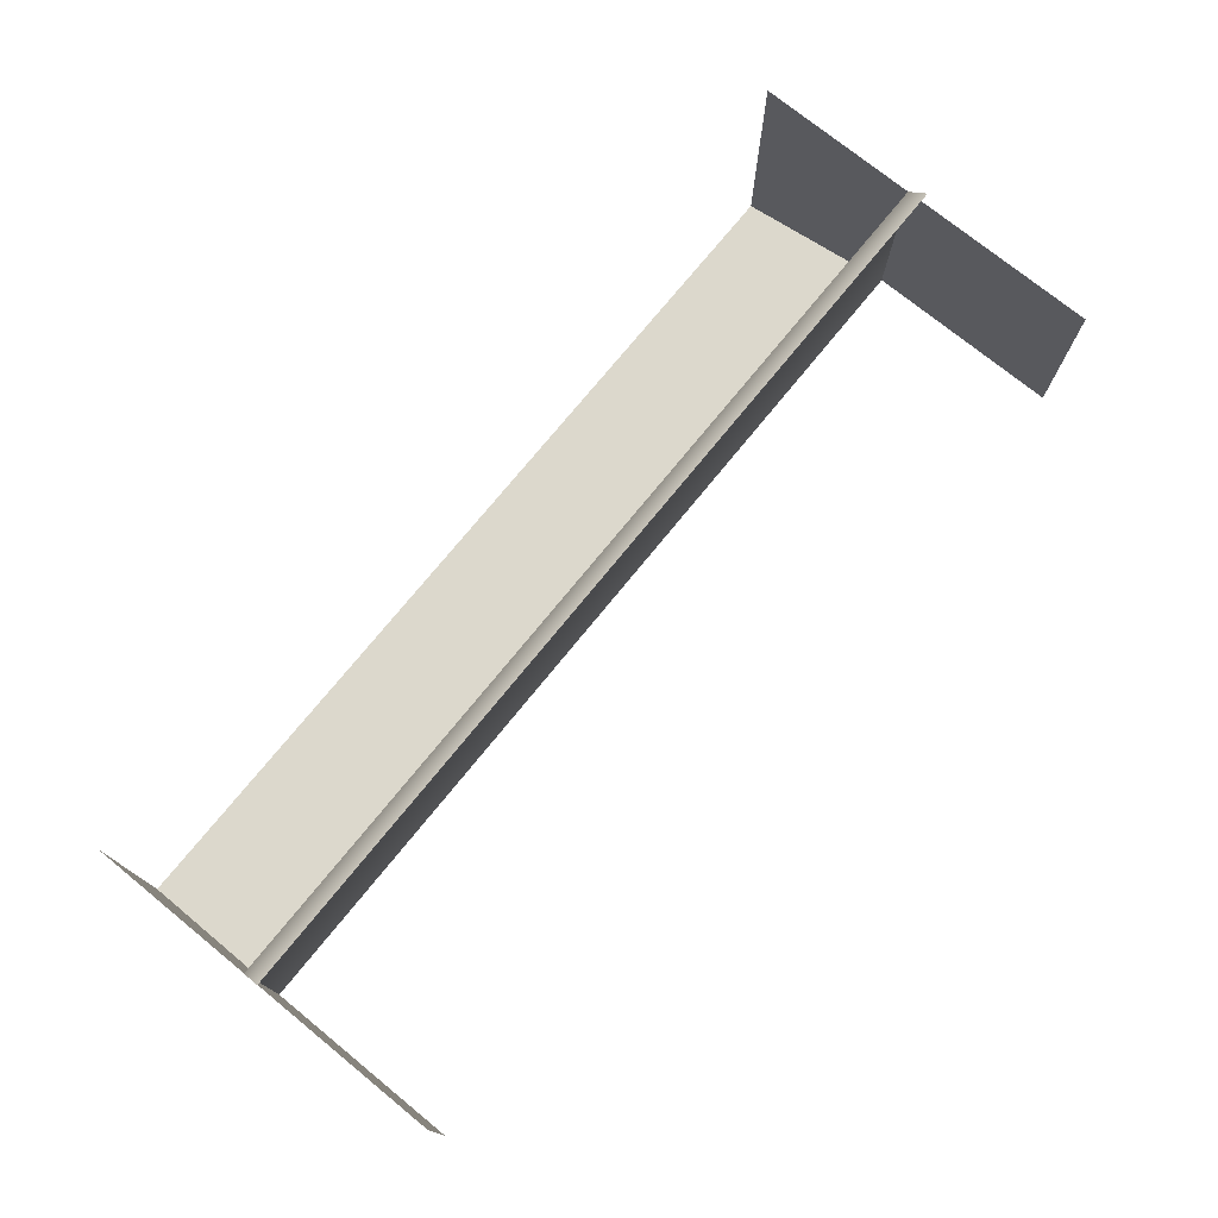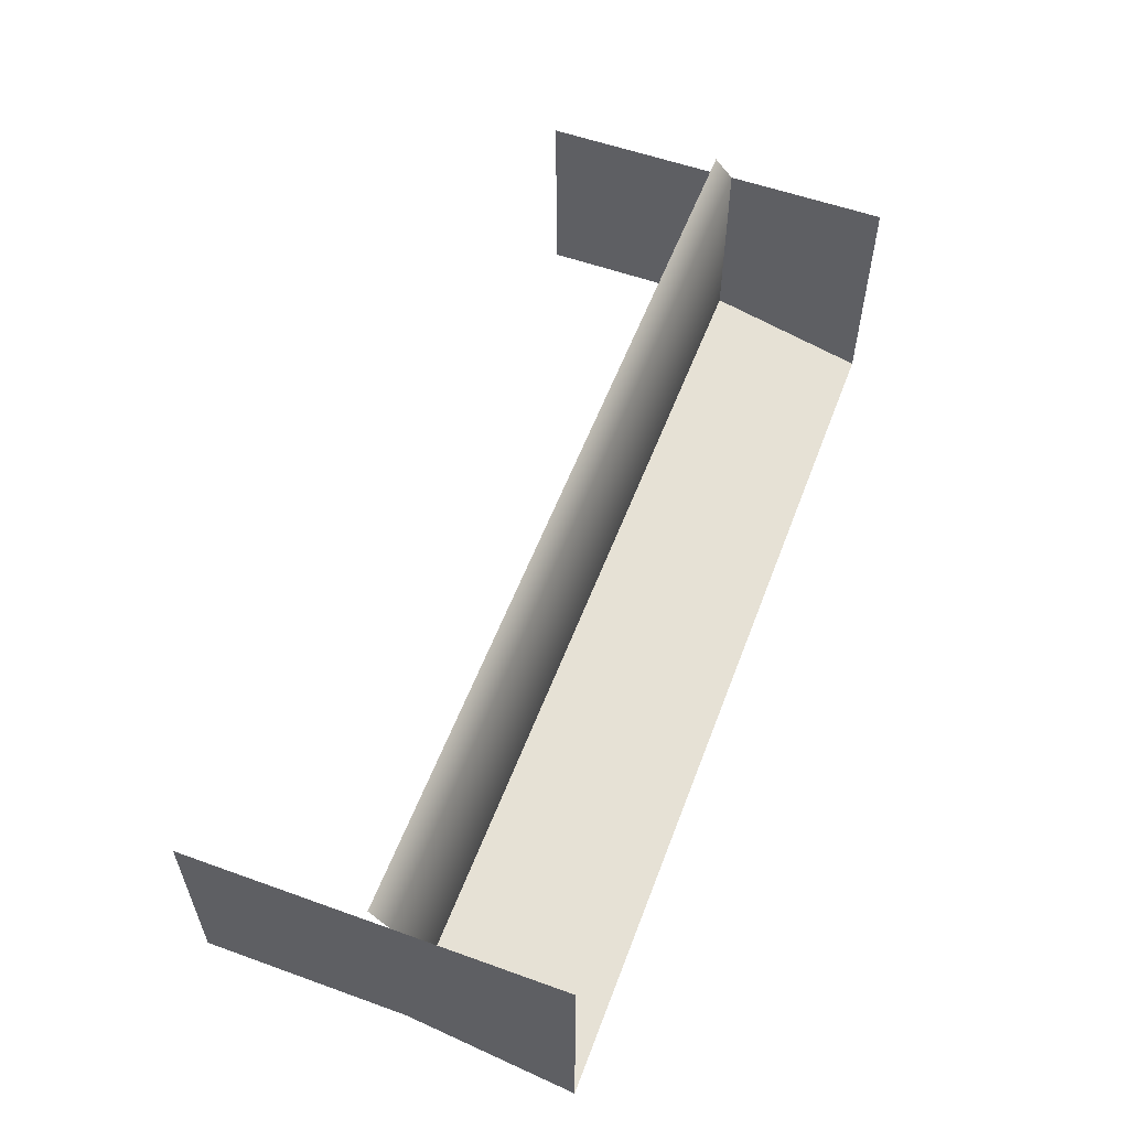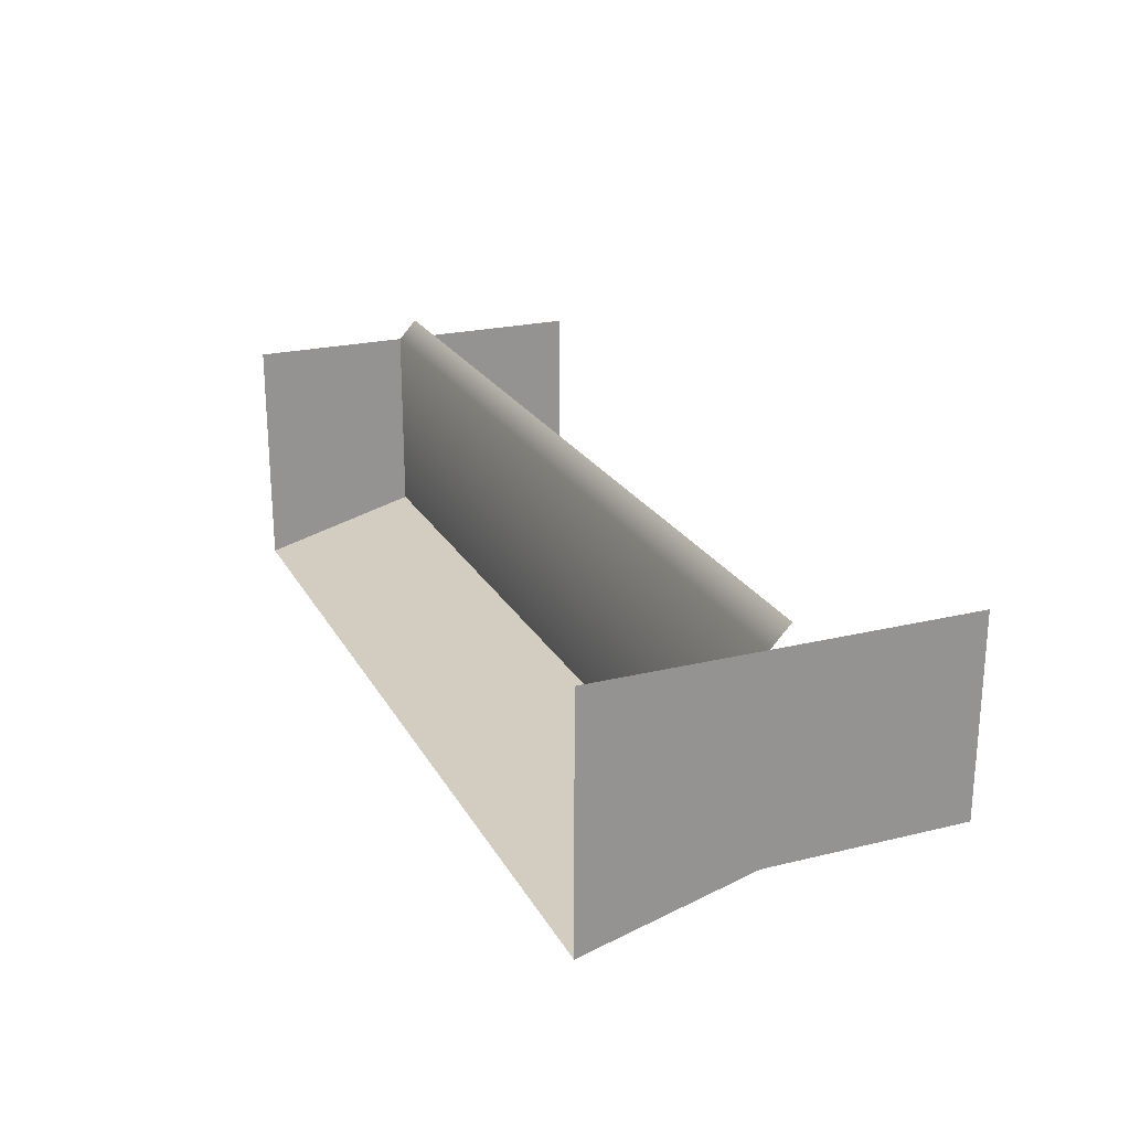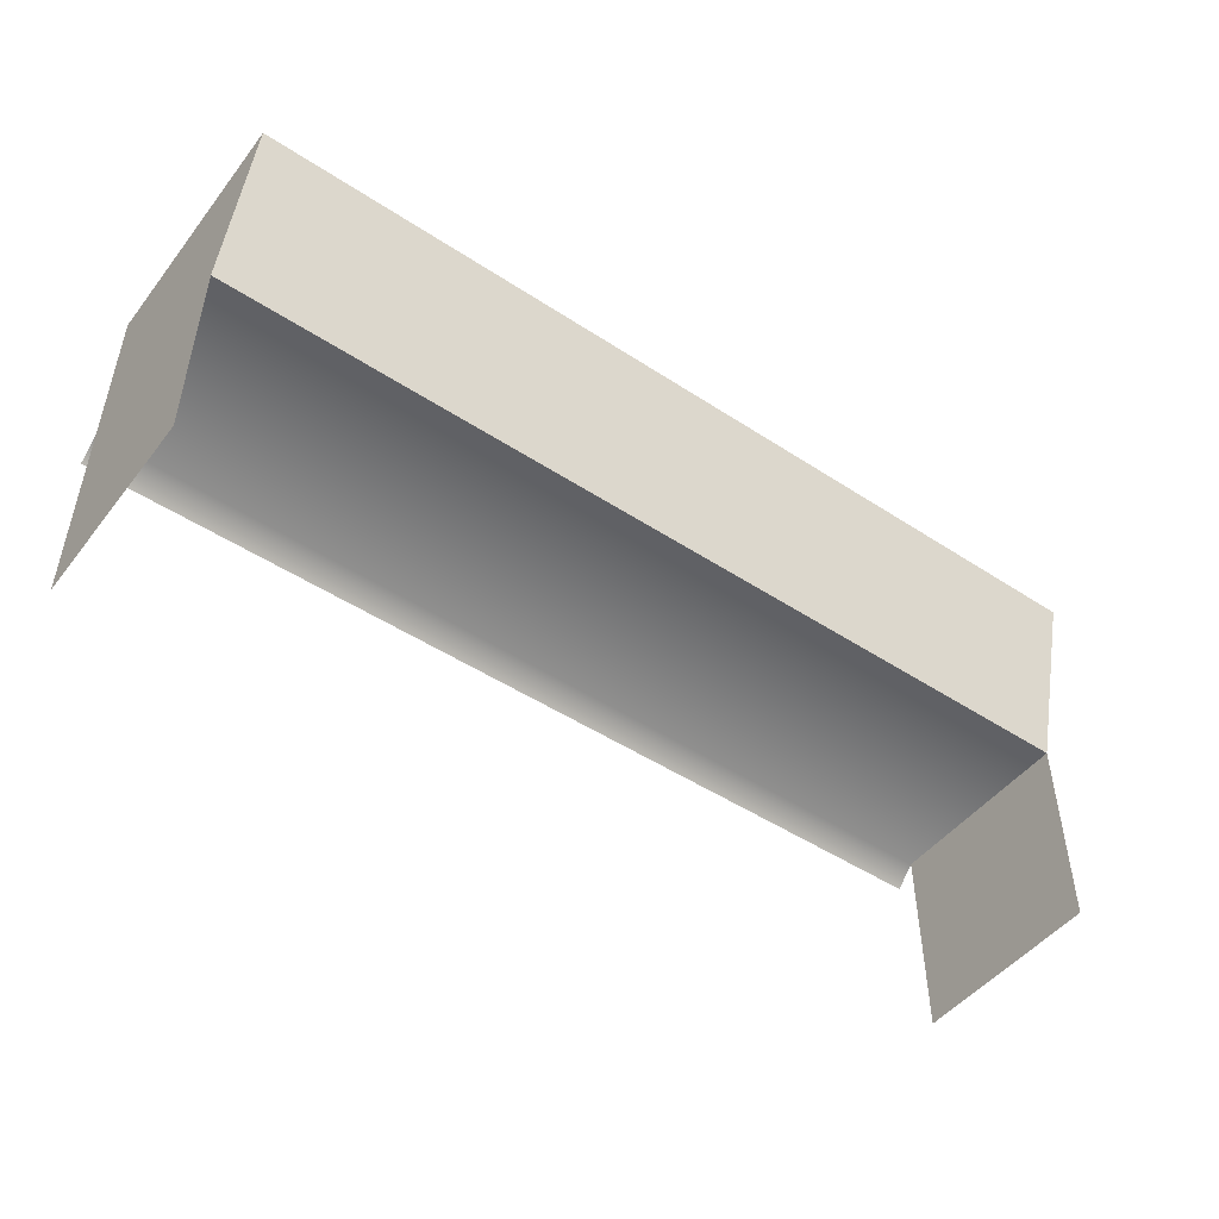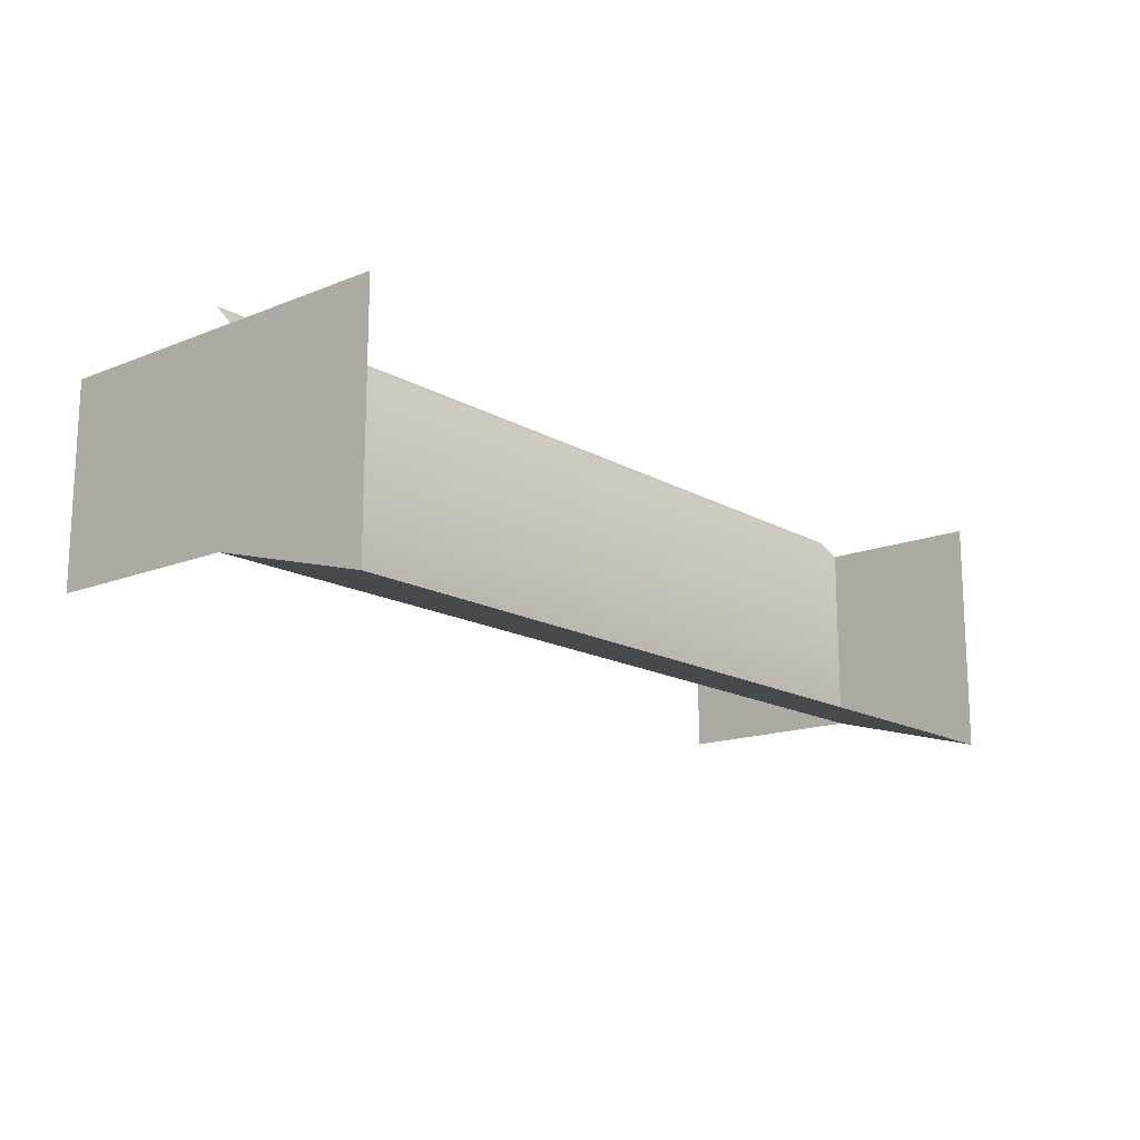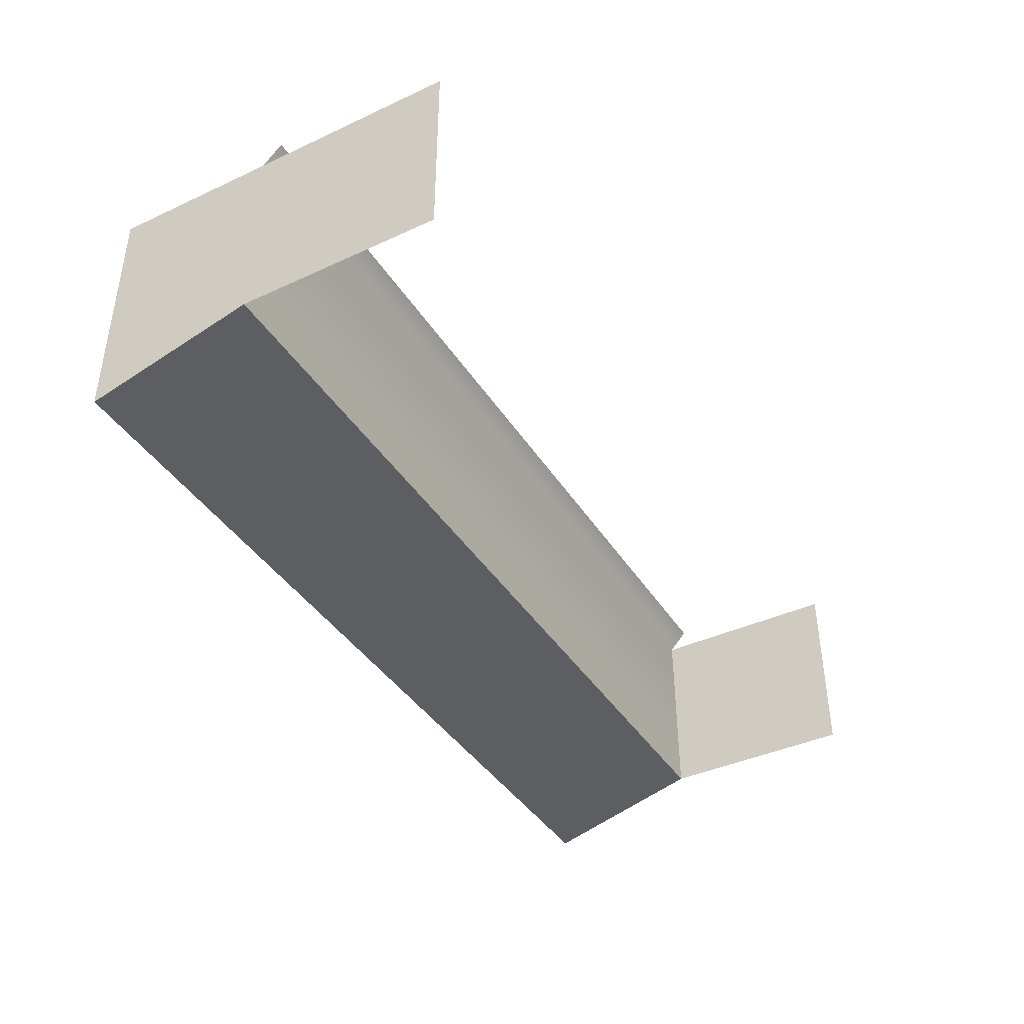
<metadata>
{"format":"obj","ext":"obj","renderer":"f3d","projection":"perspective","resolution":1024,"background":"white","views":[{"elev":74.7,"azim":-50.9,"up":"+Z"},{"elev":56.4,"azim":110.6,"up":"+Z"},{"elev":22.9,"azim":-112.5,"up":"+Z"},{"elev":-48.5,"azim":143.8,"up":"+Y"},{"elev":-15.6,"azim":130.0,"up":"+Z"},{"elev":-40.5,"azim":-60.5,"up":"+Z"}]}
</metadata>
<code>
g default
v 0.9144 0 -0.06495
v -0.9144 0 -0.06495
v 0.9144 0.4 -0.06495
v -0.9144 0.4 -0.06495
v 0.9144 0.4 0.3281
v -0.9144 0.4 0.3281
v 0.9144 0 0.3281
v -0.9144 0 0.3281
v 0.9144 0.7267 -0.1534
v -0.9144 0.7267 -0.1534
v 0.9144 0.7267 0.3281
v -0.9144 0.7267 0.3281
v 0.9144 0.3625 0.3688
v -0.9144 0.3625 0.3688
g bench_1_v1
f 3 4 6 5
f 2 8 6 4
f 7 1 3 5
f 4 3 9 10
f 3 5 11 9
f 4 6 12 10
f 5 6 14 13

</code>
